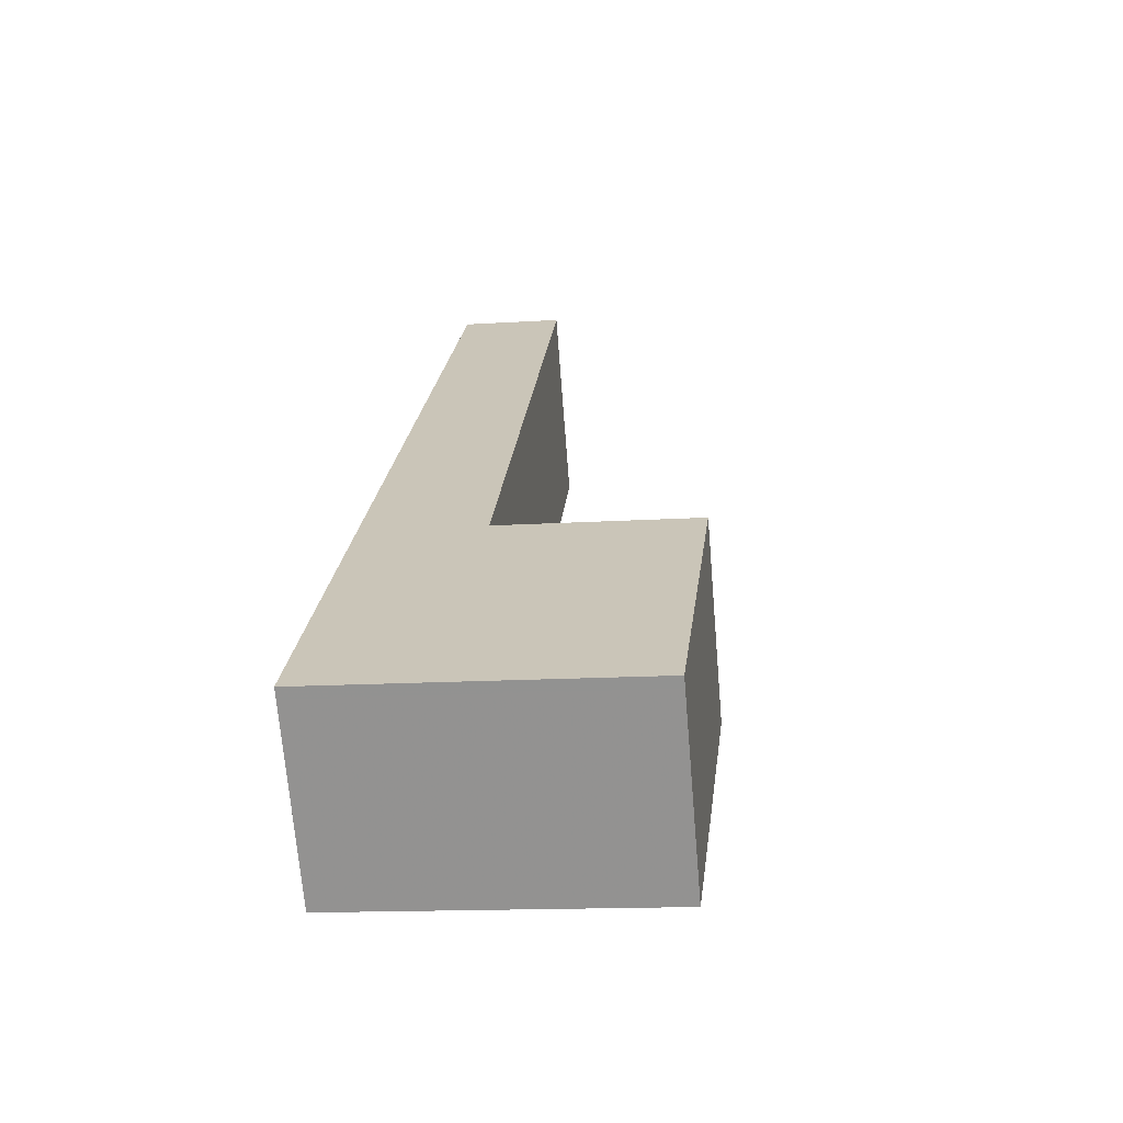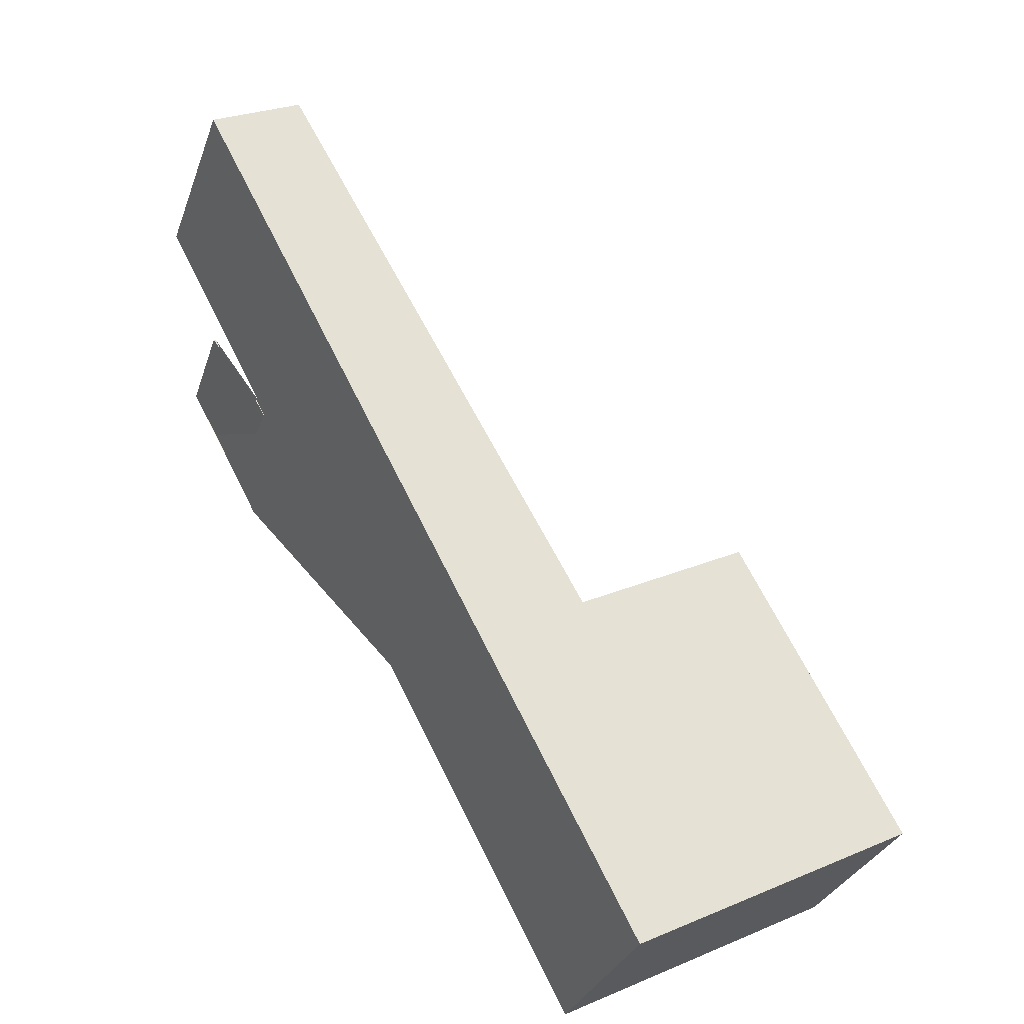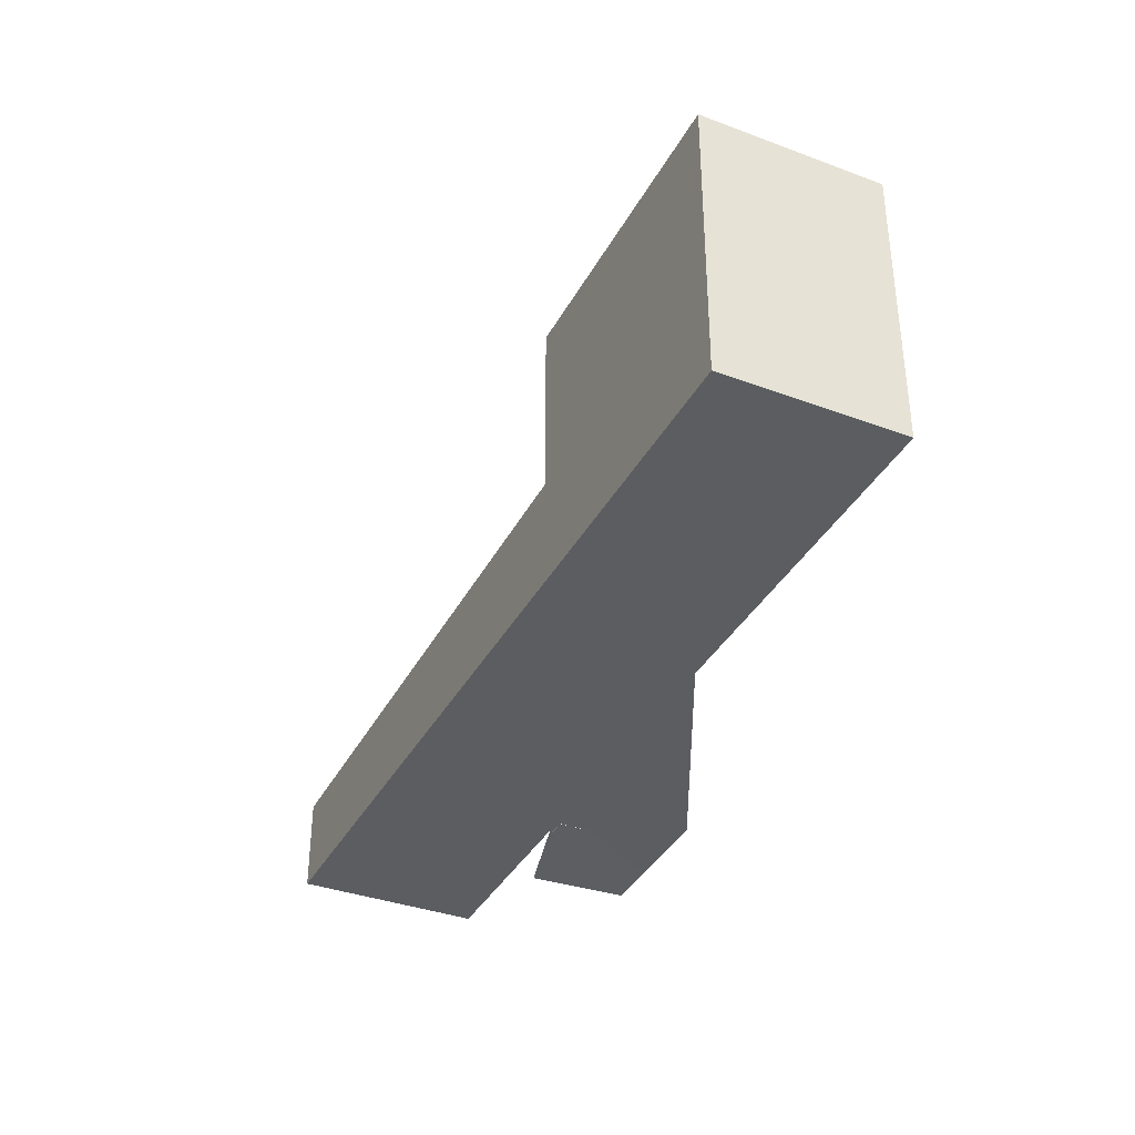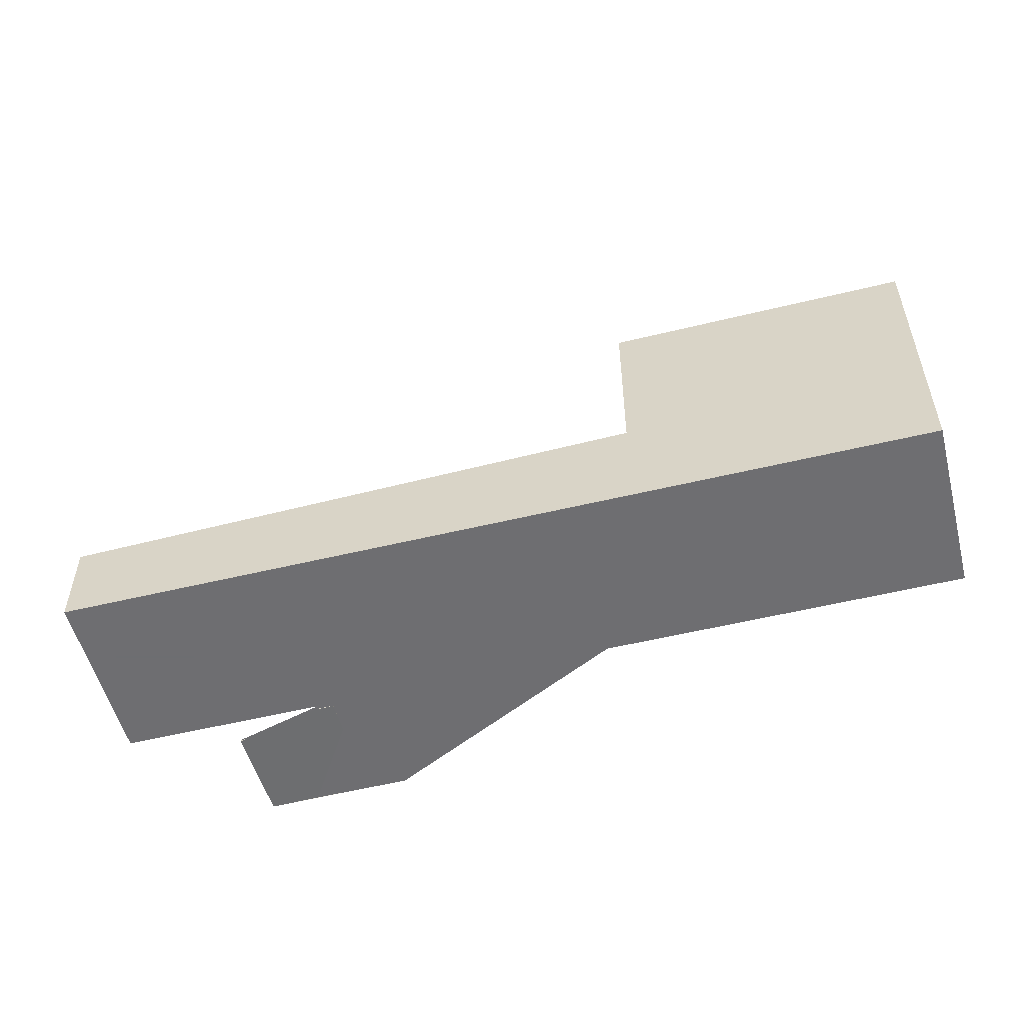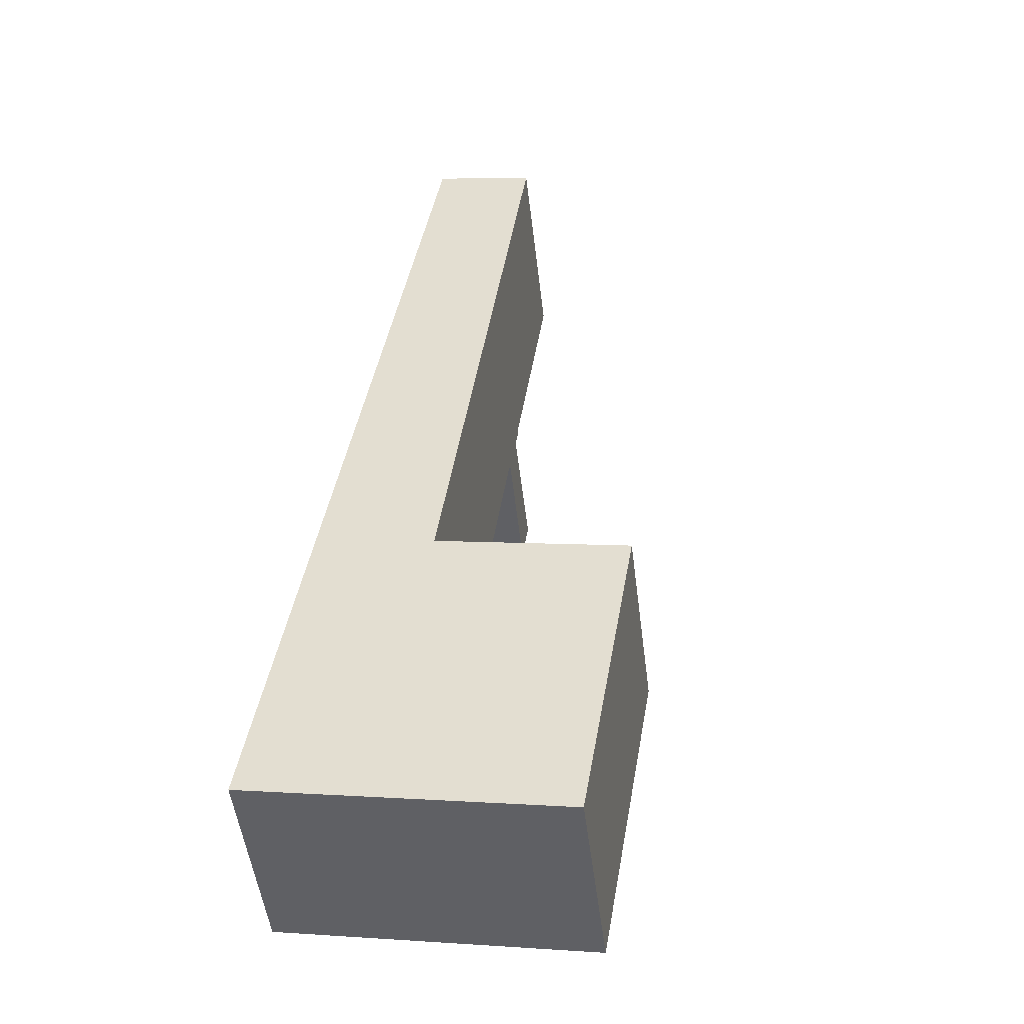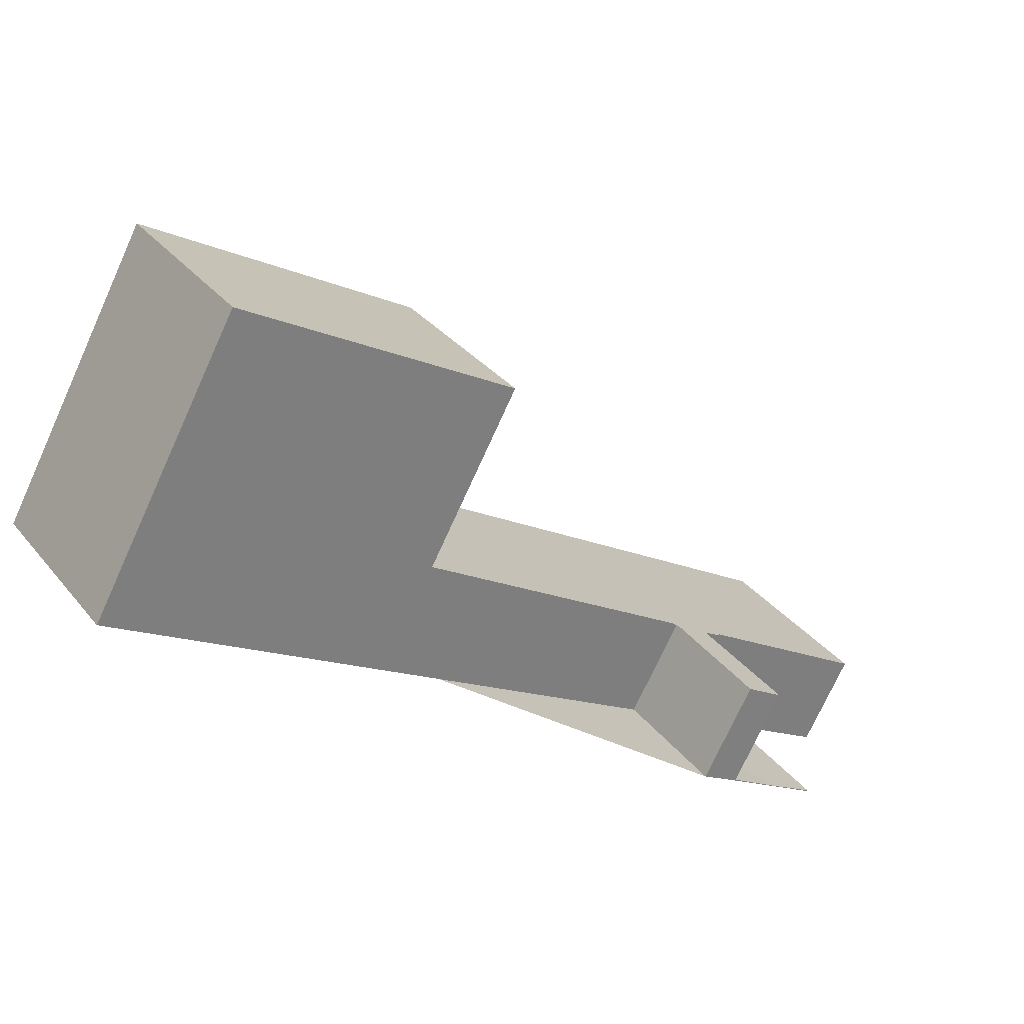
<metadata>
{"format":"obj","ext":"obj","renderer":"f3d","projection":"perspective","resolution":1024,"background":"white","views":[{"elev":-13.8,"azim":-81.7,"up":"+Y"},{"elev":26.7,"azim":-123.1,"up":"+Y"},{"elev":-37.0,"azim":-79.8,"up":"+Z"},{"elev":-54.4,"azim":-129.9,"up":"+Z"},{"elev":5.7,"azim":-77.9,"up":"+Y"},{"elev":-74.5,"azim":-24.5,"up":"+Y"}]}
</metadata>
<code>
v -864.2 -1487 2.971
v -860.8 -1492 2.916
v -866.2 -1496 3.092
v -865.4 -1500 3.107
v -867.7 -1497 3.141
v -883.8 -1509 9.182
v -887.2 -1504 9.197
v -865.7 -1497 -0.01374
v -863.4 -1495 -0.06284
v -861.6 -1498 -0.02693
v -864.2 -1487 2.97
v -866.1 -1496 3.091
v -867.6 -1497 3.14
v -867.4 -1497 3.133
v -865.1 -1500 3.095
v -870.9 -1492 3.19
v -860.8 -1492 2.916
v -864.2 -1487 2.97
v -866.6 -1496 3.107
v -870 -1492 3.162
v -870.5 -1493 3.185
v -869.7 -1492 3.157
v -863.9 -1488 2.965
v -870.6 -1493 3.186
v -869.8 -1492 3.158
v -863.9 -1488 2.966
v -866.1 -1496 3.091
v -864.4 -1500 3.071
v -876 -1503 3.415
v -879.4 -1498 3.471
v -886.9 -1504 9.195
v -887 -1504 9.196
v -887.2 -1504 9.197
v -876 -1503 9.11
v -879.4 -1498 9.124
v -864.4 -1500 0.03011
v -864.4 -1500 0.03011
v -866.1 -1496 -0.02189
v -879.4 -1498 9.124
v -879.4 -1498 3.471
v -866.6 -1496 -0.01174
v -866.6 -1496 3.107
v -866.1 -1496 -0.02189
v -866.6 -1496 -0.01174
v -870.9 -1492 3.19
v -864.2 -1487 2.971
v -864.4 -1500 3.071
v -866.6 -1496 3.107
v -866.6 -1496 -0.01174
v -870 -1492 3.162
v -863.9 -1488 2.965
v -879.1 -1499 3.466
v -879.1 -1499 9.123
v -879.2 -1499 3.467
v -879.2 -1499 9.124
v -863.9 -1488 2.966
v -879.4 -1498 3.471
v -879.4 -1498 3.471
v -879.1 -1499 9.123
v -876 -1503 9.11
v -879.1 -1499 3.466
v -876 -1503 3.415
v -879.2 -1499 9.124
v -879.4 -1498 9.124
v -879.4 -1498 9.124
v -879.2 -1499 3.467
v -865.1 -1500 3.096
v -865.4 -1500 3.1
v -867.3 -1497 3.131
v -870.4 -1493 3.181
v -870.5 -1492 3.183
v -870.8 -1492 3.186
v -870.8 -1492 3.187
v -886.9 -1504 9.195
v -883.7 -1509 9.182
v -887 -1504 9.195
v -887.1 -1504 9.196
v -887.1 -1504 9.196
v -864.2 -1487 2.97
v -864.2 -1487 2.971
v -864.2 -1487 0
v -864.2 -1487 0
v -860.8 -1492 2.916
v -860.8 -1492 2.916
v -860.8 -1492 0
v -860.8 -1492 0
v -866.1 -1496 3.091
v -866.2 -1496 3.092
v -866.2 -1496 4.441e-16
v -866.1 -1496 0
v -867.6 -1497 3.14
v -865.4 -1500 3.107
v -865.4 -1500 0
v -867.6 -1497 0
v -876 -1503 3.415
v -867.7 -1497 3.141
v -867.7 -1497 0
v -876 -1503 0
v -886.9 -1504 9.195
v -883.8 -1509 9.182
v -883.8 -1509 0
v -886.9 -1504 0
v -887.1 -1504 9.196
v -887.2 -1504 9.197
v -887.2 -1504 -1.776e-15
v -887.1 -1504 1.776e-15
v -863.4 -1495 -0.06284
v -865.7 -1497 -0.01374
v -865.7 -1497 -1.735e-18
v -863.4 -1495 0
v -861.6 -1498 -0.02693
v -863.4 -1495 -0.06284
v -863.4 -1495 0
v -861.6 -1498 0
v -864.4 -1500 0.03011
v -861.6 -1498 -0.02693
v -861.6 -1498 0
v -864.4 -1500 0
v -863.9 -1488 2.966
v -864.2 -1487 2.97
v -864.2 -1487 0
v -863.9 -1488 4.441e-16
v -867.7 -1497 3.141
v -867.6 -1497 3.14
v -867.6 -1497 0
v -867.7 -1497 0
v -865.1 -1500 3.096
v -865.1 -1500 3.095
v -865.1 -1500 0
v -865.1 -1500 0
v -866.2 -1496 3.092
v -860.8 -1492 2.916
v -860.8 -1492 0
v -866.2 -1496 4.441e-16
v -887 -1504 9.196
v -886.9 -1504 9.195
v -886.9 -1504 0
v -887 -1504 0
v -887.2 -1504 9.197
v -887 -1504 9.196
v -887 -1504 0
v -887.2 -1504 0
v -887.2 -1504 9.197
v -887.2 -1504 9.197
v -887.2 -1504 0
v -887.2 -1504 -1.776e-15
v -865.7 -1497 -0.01374
v -866.1 -1496 -0.02189
v -866.1 -1496 0
v -865.7 -1497 -1.735e-18
v -870.8 -1492 3.187
v -870.9 -1492 3.19
v -870.9 -1492 0
v -870.8 -1492 0
v -864.2 -1487 2.971
v -864.2 -1487 2.971
v -864.2 -1487 -4.441e-16
v -864.2 -1487 0
v -865.1 -1500 3.095
v -864.4 -1500 3.071
v -864.4 -1500 -4.441e-16
v -865.1 -1500 0
v -864.2 -1487 2.971
v -870 -1492 3.162
v -870 -1492 0
v -864.2 -1487 -4.441e-16
v -860.8 -1492 2.916
v -863.9 -1488 2.965
v -863.9 -1488 0
v -860.8 -1492 0
v -863.9 -1488 2.965
v -863.9 -1488 2.966
v -863.9 -1488 4.441e-16
v -863.9 -1488 0
v -870.9 -1492 3.19
v -879.4 -1498 3.471
v -879.4 -1498 -4.441e-16
v -870.9 -1492 0
v -883.7 -1509 9.182
v -876 -1503 9.11
v -876 -1503 0
v -883.7 -1509 0
v -865.4 -1500 3.107
v -865.1 -1500 3.096
v -865.1 -1500 0
v -865.4 -1500 0
v -870 -1492 3.162
v -870.8 -1492 3.187
v -870.8 -1492 0
v -870 -1492 0
v -883.8 -1509 9.182
v -883.7 -1509 9.182
v -883.7 -1509 0
v -883.8 -1509 0
v -879.4 -1498 9.124
v -887.1 -1504 9.196
v -887.1 -1504 1.776e-15
v -879.4 -1498 0
v -883.8 -1509 0
v -887.2 -1504 0
v -864.2 -1487 0
v -860.8 -1492 0
v -866.2 -1496 0
v -865.7 -1497 0
v -863.4 -1495 0
v -861.6 -1498 0
v -865.4 -1500 0
v -867.7 -1497 0
f 75 6 31 74
f 68 15 67
f 51 2 17 23
f 23 17 3 12 19 22
f 70 22 19 69
f 71 25 22 70
f 26 23 22 25
f 72 20 25 71
f 25 20 18 26
f 55 39 40 54
f 74 31 32 76
f 78 33 7 77
f 76 32 33 78
f 42 28 37 41
f 39 35 30 40
f 43 8 9 10 36 44
f 46 1 11 18
f 49 38 27 48
f 50 46 18 20
f 69 19 47 15 68
f 73 50 20 72
f 56 51 23 26
f 52 29 34 53
f 54 52 53 55
f 26 18 11 56
f 57 45 16 58
f 61 21 14 13 5 62
f 66 24 21 61
f 58 16 24 66
f 67 4 13 14 68
f 69 14 21 70
f 70 21 24 71
f 71 24 16 72
f 68 14 69
f 72 16 45 73
f 74 59 60 75
f 76 63 59 74
f 77 64 65 78
f 78 65 63 76
f 80 81 82 79
f 84 85 86 83
f 88 89 90 87
f 92 93 94 91
f 96 97 98 95
f 100 101 102 99
f 104 105 106 103
f 108 109 110 107
f 112 113 114 111
f 116 117 118 115
f 120 121 122 119
f 124 125 126 123
f 128 129 130 127
f 132 133 134 131
f 136 137 138 135
f 140 141 142 139
f 144 145 146 143
f 148 149 150 147
f 152 153 154 151
f 156 157 158 155
f 160 161 162 159
f 164 165 166 163
f 168 169 170 167
f 172 173 174 171
f 176 177 178 175
f 180 181 182 179
f 184 185 186 183
f 188 189 190 187
f 192 193 194 191
f 196 197 198 195
f 200 201 202 203 204 205 206 207 208 199

</code>
